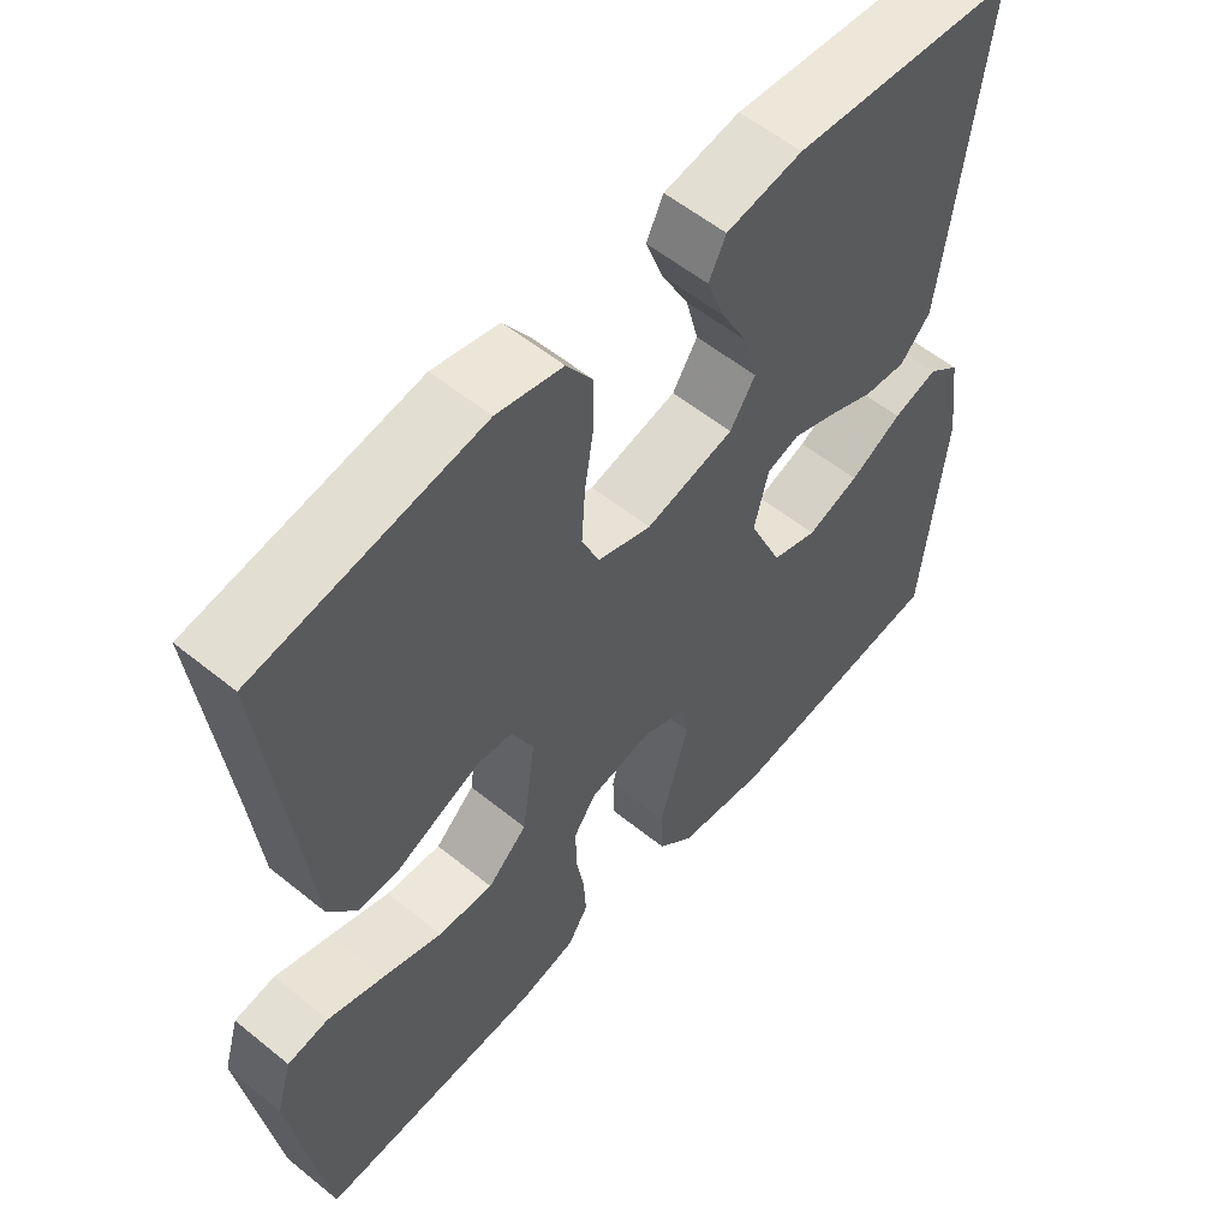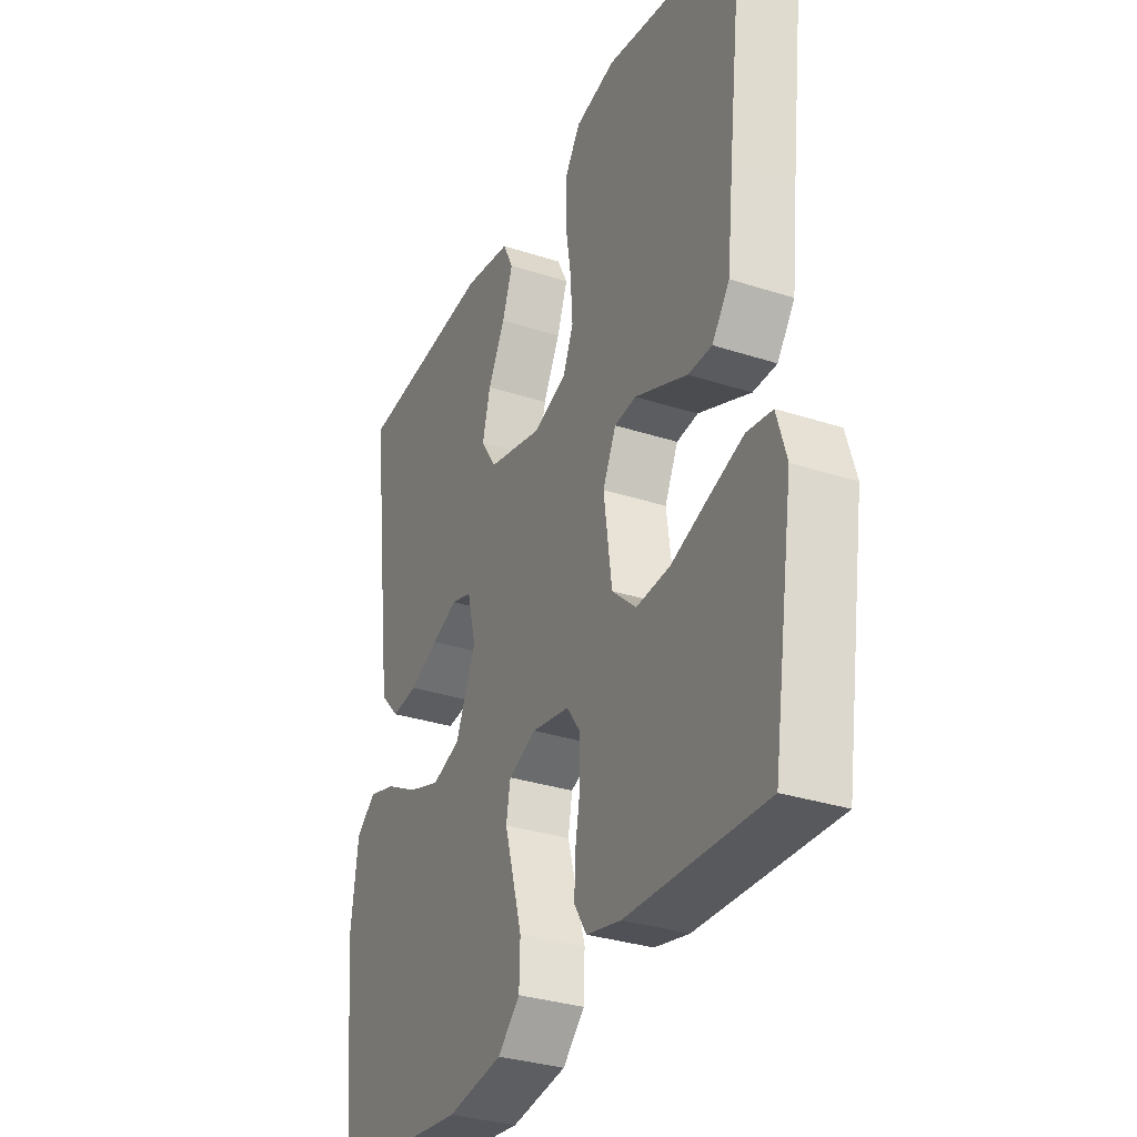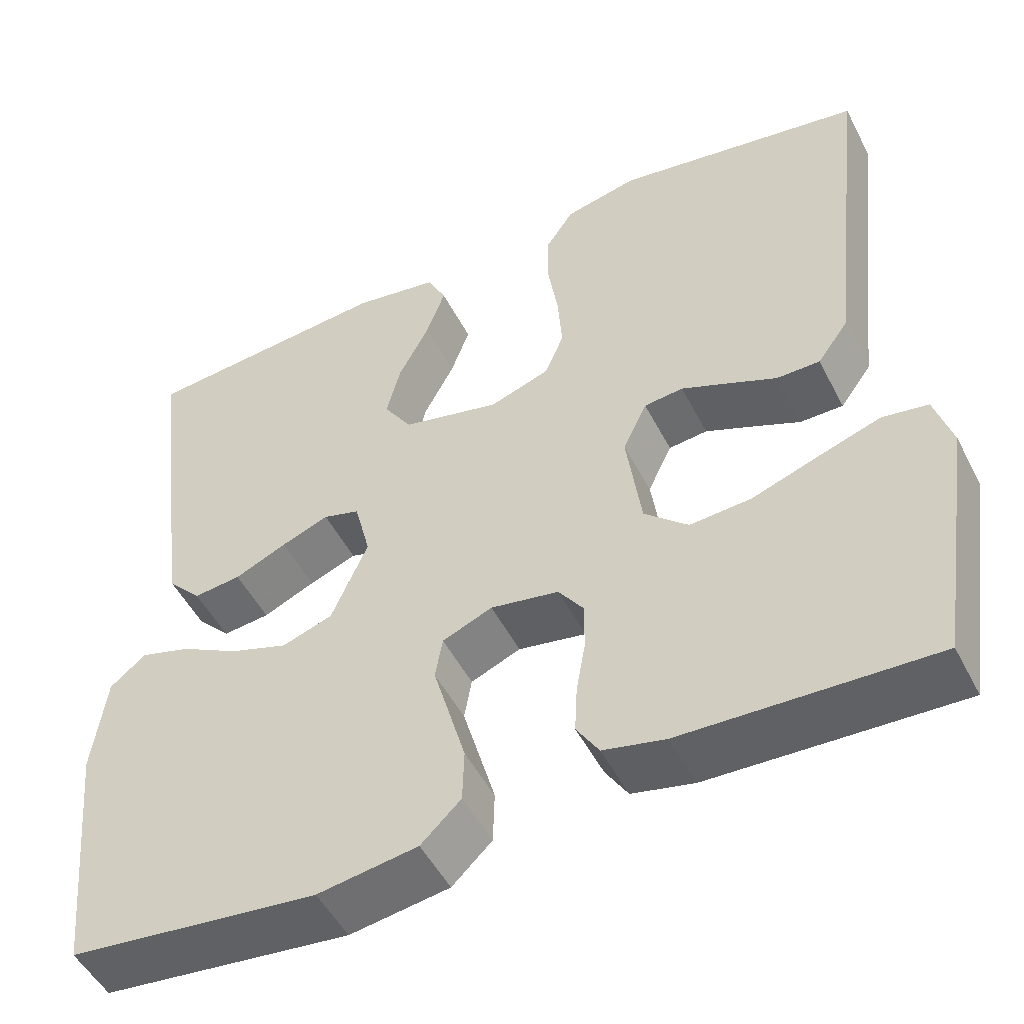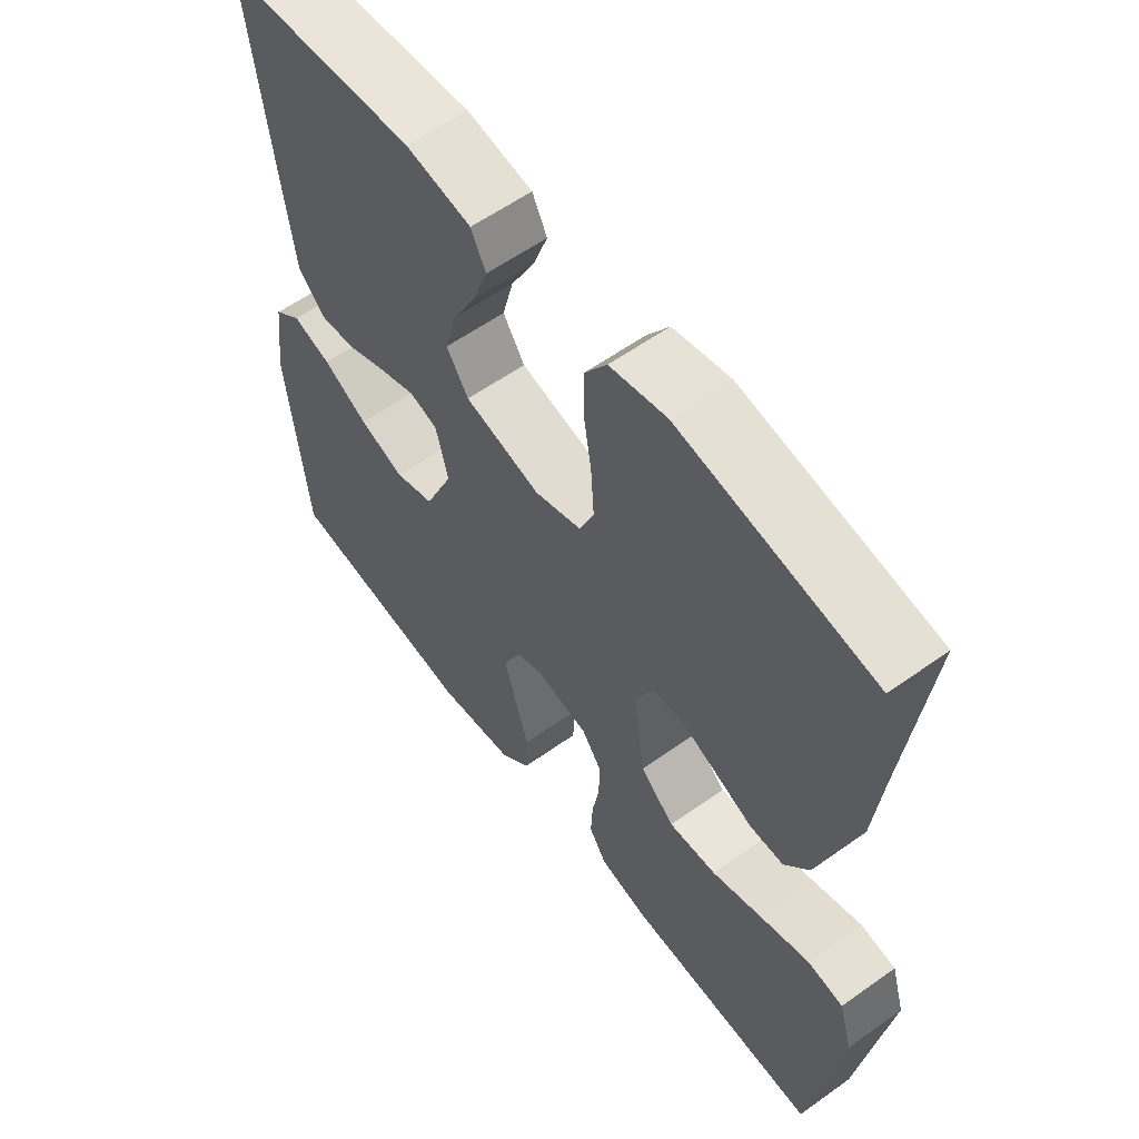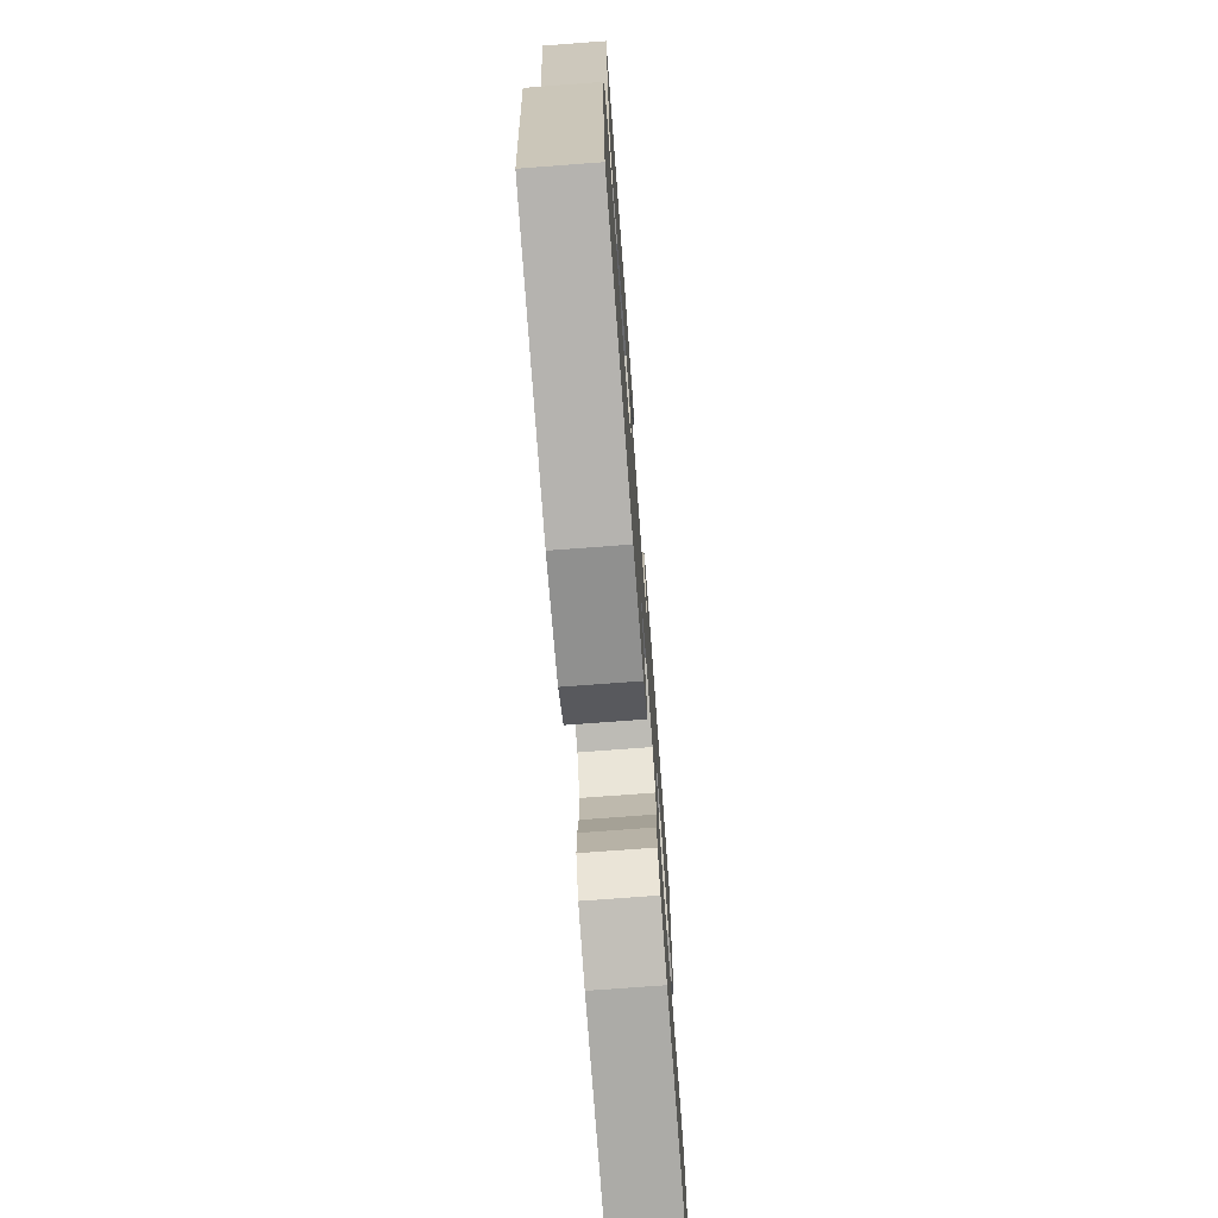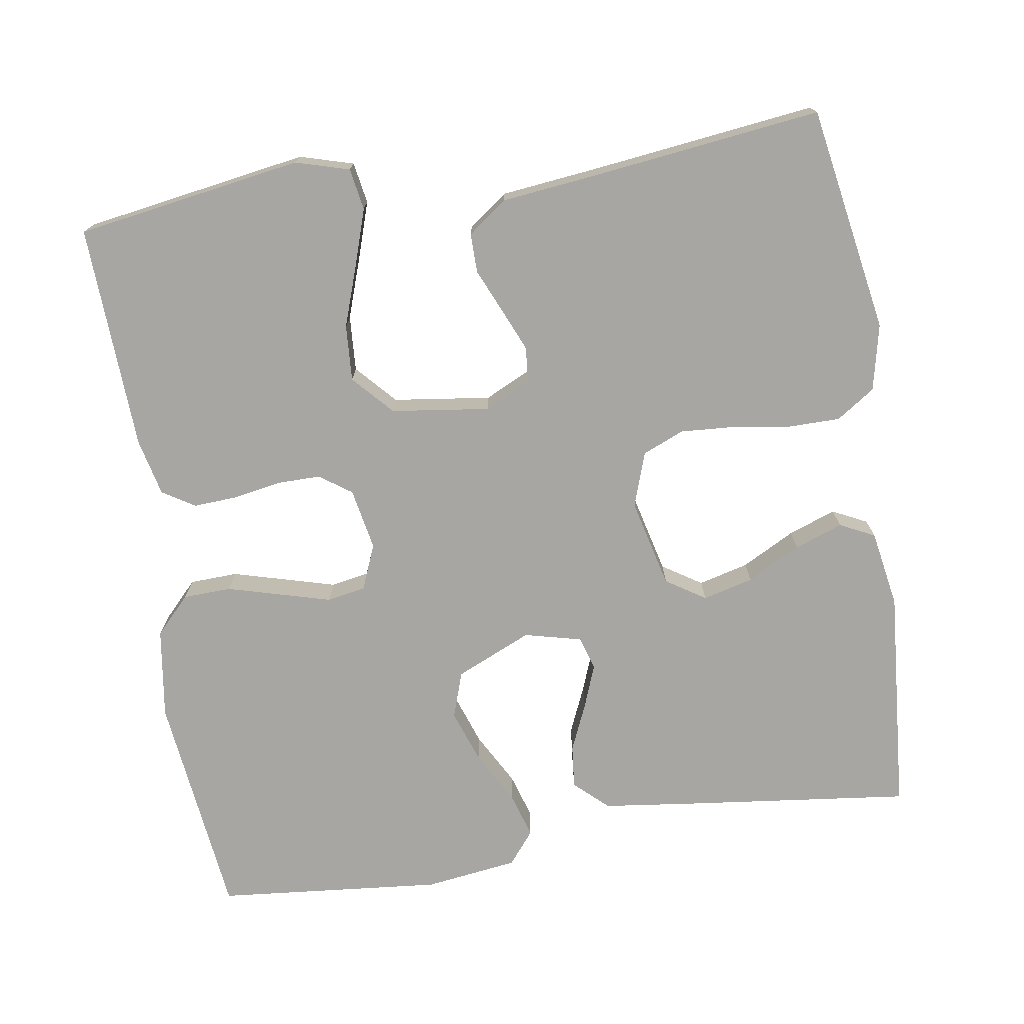
<metadata>
{"format":"obj","ext":"obj","renderer":"f3d","projection":"perspective","resolution":1024,"background":"white","views":[{"elev":56.4,"azim":-49.7,"up":"+Z"},{"elev":-32.1,"azim":-114.5,"up":"+Z"},{"elev":-50.4,"azim":-153.4,"up":"+Z"},{"elev":58.9,"azim":-126.3,"up":"+Z"},{"elev":-73.9,"azim":94.3,"up":"+Z"},{"elev":-74.1,"azim":-80.8,"up":"+Y"}]}
</metadata>
<code>
v -0.5 0.07 0.5
v -0.2 0.07 0.55
v -0.112 0.07 0.53
v -0.078 0.07 0.479
v -0.078 0.07 0.409
v -0.09 0.07 0.333
v -0.095 0.07 0.261
v -0.072 0.07 0.206
v 0 0.07 0.181
v 0.118 0.07 0.209
v 0.152 0.07 0.261
v 0.135 0.07 0.328
v 0.098 0.07 0.399
v 0.075 0.07 0.463
v 0.098 0.07 0.509
v 0.2 0.07 0.526
v 0.5 0.07 0.5
v 0.463 0.07 0.2
v 0.447 0.07 0.077
v 0.406 0.07 0.033
v 0.349 0.07 0.039
v 0.286 0.07 0.067
v 0.229 0.07 0.089
v 0.185 0.07 0.076
v 0.166 0.07 0
v 0.21 0.07 -0.101
v 0.271 0.07 -0.122
v 0.341 0.07 -0.098
v 0.411 0.07 -0.06
v 0.471 0.07 -0.042
v 0.514 0.07 -0.077
v 0.53 0.07 -0.2
v 0.5 0.07 -0.5
v 0.2 0.07 -0.534
v 0.08 0.07 -0.516
v 0.032 0.07 -0.47
v 0.03 0.07 -0.406
v 0.05 0.07 -0.335
v 0.069 0.07 -0.268
v 0.06 0.07 -0.217
v 0 0.07 -0.192
v -0.082 0.07 -0.207
v -0.112 0.07 -0.249
v -0.112 0.07 -0.307
v -0.101 0.07 -0.37
v -0.098 0.07 -0.428
v -0.125 0.07 -0.471
v -0.2 0.07 -0.488
v -0.5 0.07 -0.5
v -0.546 0.07 -0.2
v -0.525 0.07 -0.129
v -0.47 0.07 -0.12
v -0.395 0.07 -0.145
v -0.315 0.07 -0.173
v -0.241 0.07 -0.178
v -0.188 0.07 -0.13
v -0.17 0.07 0
v -0.199 0.07 0.061
v -0.246 0.07 0.066
v -0.303 0.07 0.042
v -0.361 0.07 0.017
v -0.413 0.07 0.017
v -0.451 0.07 0.069
v -0.465 0.07 0.2
v -0.5 0 0.5
v -0.2 0 0.55
v -0.112 0 0.53
v -0.078 0 0.479
v -0.078 0 0.409
v -0.09 0 0.333
v -0.095 0 0.261
v -0.072 0 0.206
v 0 0 0.181
v 0.118 0 0.209
v 0.152 0 0.261
v 0.135 0 0.328
v 0.098 0 0.399
v 0.075 0 0.463
v 0.098 0 0.509
v 0.2 0 0.526
v 0.5 0 0.5
v 0.463 0 0.2
v 0.447 0 0.077
v 0.406 0 0.033
v 0.349 0 0.039
v 0.286 0 0.067
v 0.229 0 0.089
v 0.185 0 0.076
v 0.166 0 0
v 0.21 0 -0.101
v 0.271 0 -0.122
v 0.341 0 -0.098
v 0.411 0 -0.06
v 0.471 0 -0.042
v 0.514 0 -0.077
v 0.53 0 -0.2
v 0.5 0 -0.5
v 0.2 0 -0.534
v 0.08 0 -0.516
v 0.032 0 -0.47
v 0.03 0 -0.406
v 0.05 0 -0.335
v 0.069 0 -0.268
v 0.06 0 -0.217
v 0 0 -0.192
v -0.082 0 -0.207
v -0.112 0 -0.249
v -0.112 0 -0.307
v -0.101 0 -0.37
v -0.098 0 -0.428
v -0.125 0 -0.471
v -0.2 0 -0.488
v -0.5 0 -0.5
v -0.546 0 -0.2
v -0.525 0 -0.129
v -0.47 0 -0.12
v -0.395 0 -0.145
v -0.315 0 -0.173
v -0.241 0 -0.178
v -0.188 0 -0.13
v -0.17 0 0
v -0.199 0 0.061
v -0.246 0 0.066
v -0.303 0 0.042
v -0.361 0 0.017
v -0.413 0 0.017
v -0.451 0 0.069
v -0.465 0 0.2
f 61 62 63 64
f 60 61 64 1
f 59 60 1 2
f 58 59 2 3
f 57 58 3 4
f 56 57 4 5
f 51 52 53 54
f 49 50 51 54
f 49 54 55
f 48 49 55 56
f 44 45 46 47
f 43 44 47 48
f 36 37 38 39
f 34 35 36 39
f 34 39 40
f 33 34 40
f 32 33 40
f 31 32 40 41
f 28 29 30 31
f 27 28 31
f 19 20 21 22
f 19 22 23
f 18 19 23
f 17 18 23 24
f 12 13 14 15
f 11 12 15 16
f 56 5 6
f 56 6 7
f 43 48 56 7
f 42 43 7 8
f 27 31 41 42
f 26 27 42
f 25 26 42 8
f 24 25 8 9
f 11 16 17 24
f 10 11 24
f 9 10 24
f 128 127 126 125
f 65 128 125 124
f 66 65 124 123
f 67 66 123 122
f 68 67 122 121
f 69 68 121 120
f 118 117 116 115
f 118 115 114 113
f 119 118 113
f 120 119 113 112
f 111 110 109 108
f 112 111 108 107
f 103 102 101 100
f 103 100 99 98
f 104 103 98
f 104 98 97
f 104 97 96
f 105 104 96 95
f 95 94 93 92
f 95 92 91
f 86 85 84 83
f 87 86 83
f 87 83 82
f 88 87 82 81
f 79 78 77 76
f 80 79 76 75
f 70 69 120
f 71 70 120
f 71 120 112 107
f 72 71 107 106
f 106 105 95 91
f 106 91 90
f 72 106 90 89
f 73 72 89 88
f 88 81 80 75
f 88 75 74
f 88 74 73
f 1 65 66 2
f 2 66 67 3
f 3 67 68 4
f 4 68 69 5
f 5 69 70 6
f 6 70 71 7
f 7 71 72 8
f 8 72 73 9
f 9 73 74 10
f 10 74 75 11
f 11 75 76 12
f 12 76 77 13
f 13 77 78 14
f 14 78 79 15
f 15 79 80 16
f 16 80 81 17
f 17 81 82 18
f 18 82 83 19
f 19 83 84 20
f 20 84 85 21
f 21 85 86 22
f 22 86 87 23
f 23 87 88 24
f 24 88 89 25
f 25 89 90 26
f 26 90 91 27
f 27 91 92 28
f 28 92 93 29
f 29 93 94 30
f 30 94 95 31
f 31 95 96 32
f 32 96 97 33
f 33 97 98 34
f 34 98 99 35
f 35 99 100 36
f 36 100 101 37
f 37 101 102 38
f 38 102 103 39
f 39 103 104 40
f 40 104 105 41
f 41 105 106 42
f 42 106 107 43
f 43 107 108 44
f 44 108 109 45
f 45 109 110 46
f 46 110 111 47
f 47 111 112 48
f 48 112 113 49
f 49 113 114 50
f 50 114 115 51
f 51 115 116 52
f 52 116 117 53
f 53 117 118 54
f 54 118 119 55
f 55 119 120 56
f 56 120 121 57
f 57 121 122 58
f 58 122 123 59
f 59 123 124 60
f 60 124 125 61
f 61 125 126 62
f 62 126 127 63
f 63 127 128 64
f 64 128 65 1

</code>
